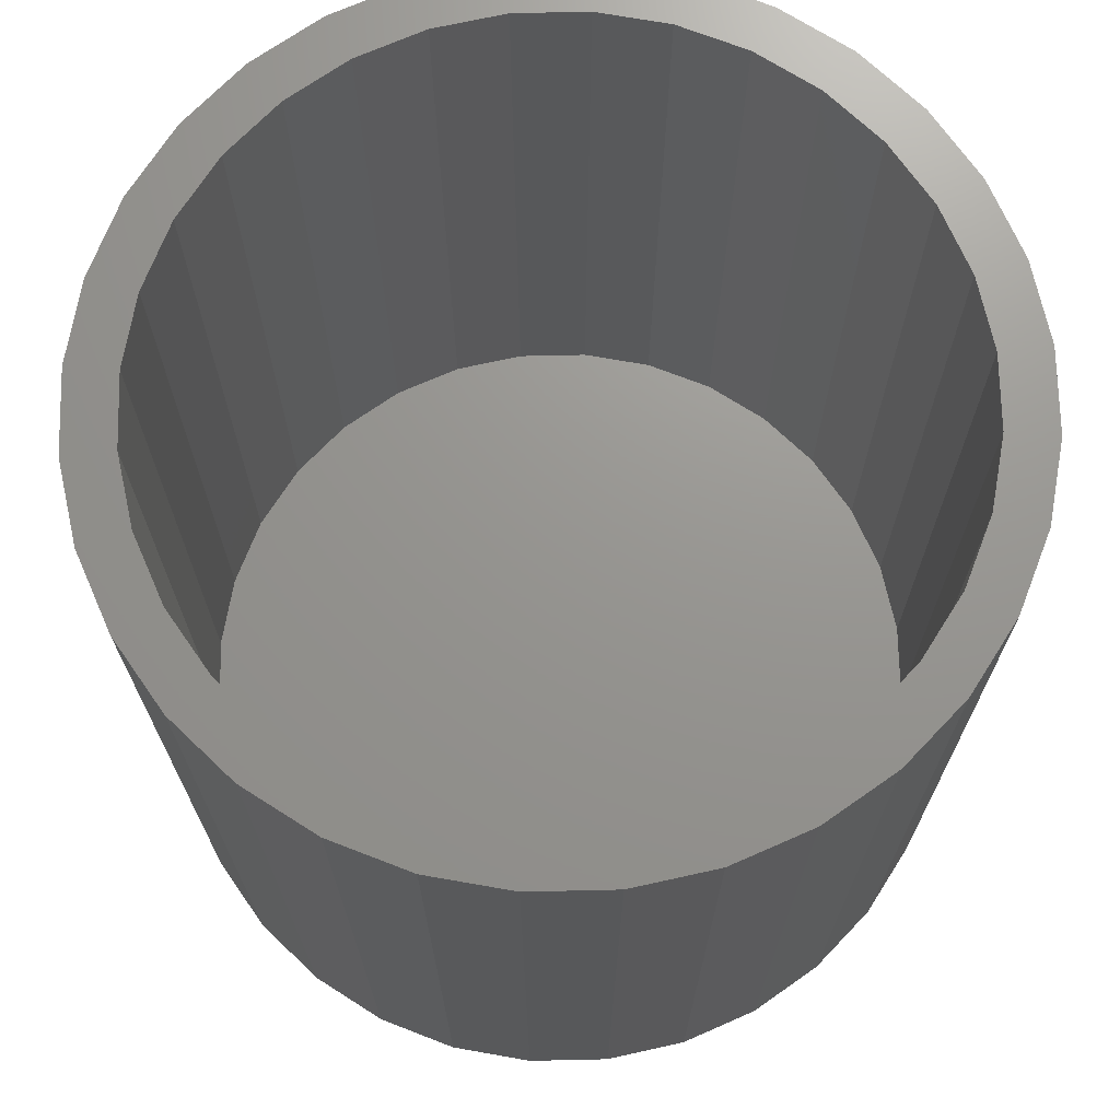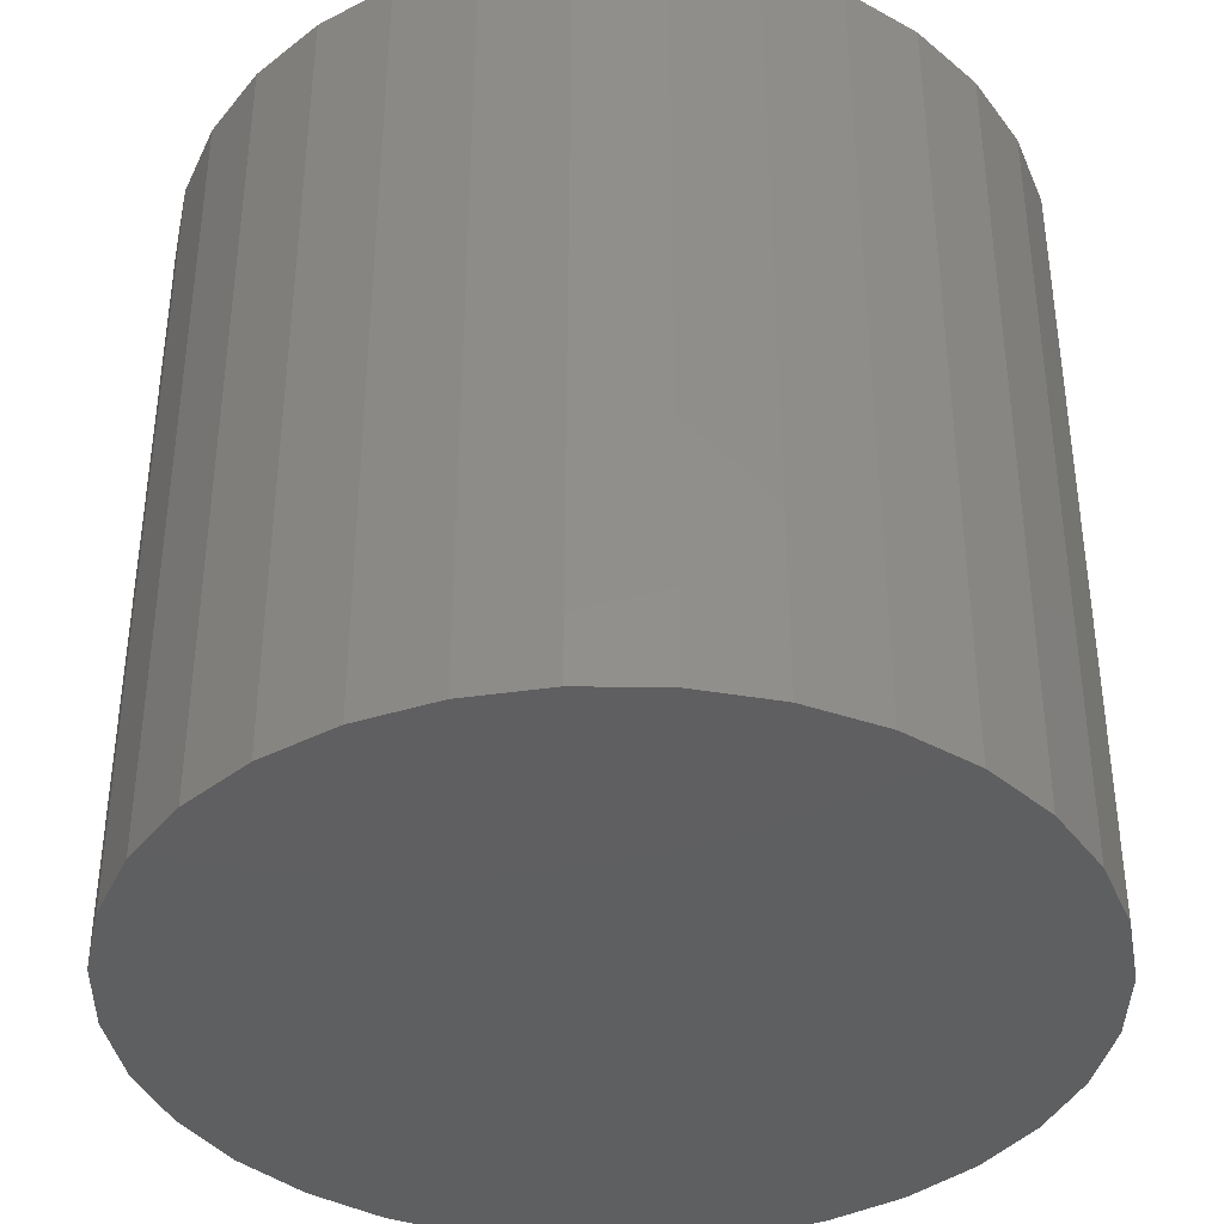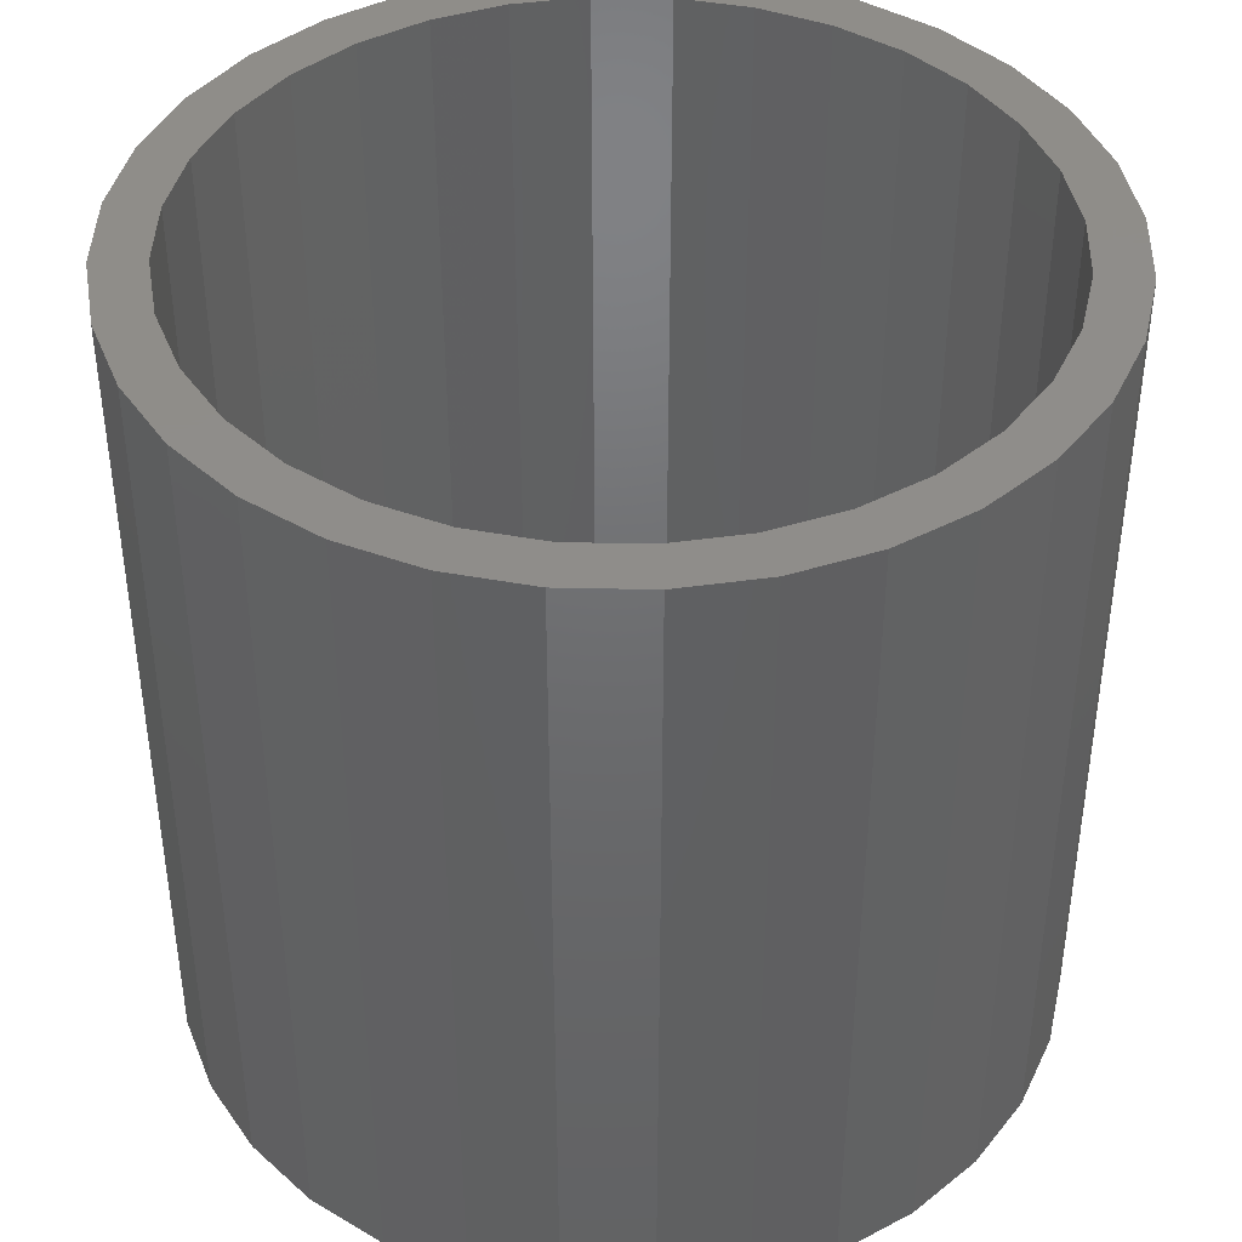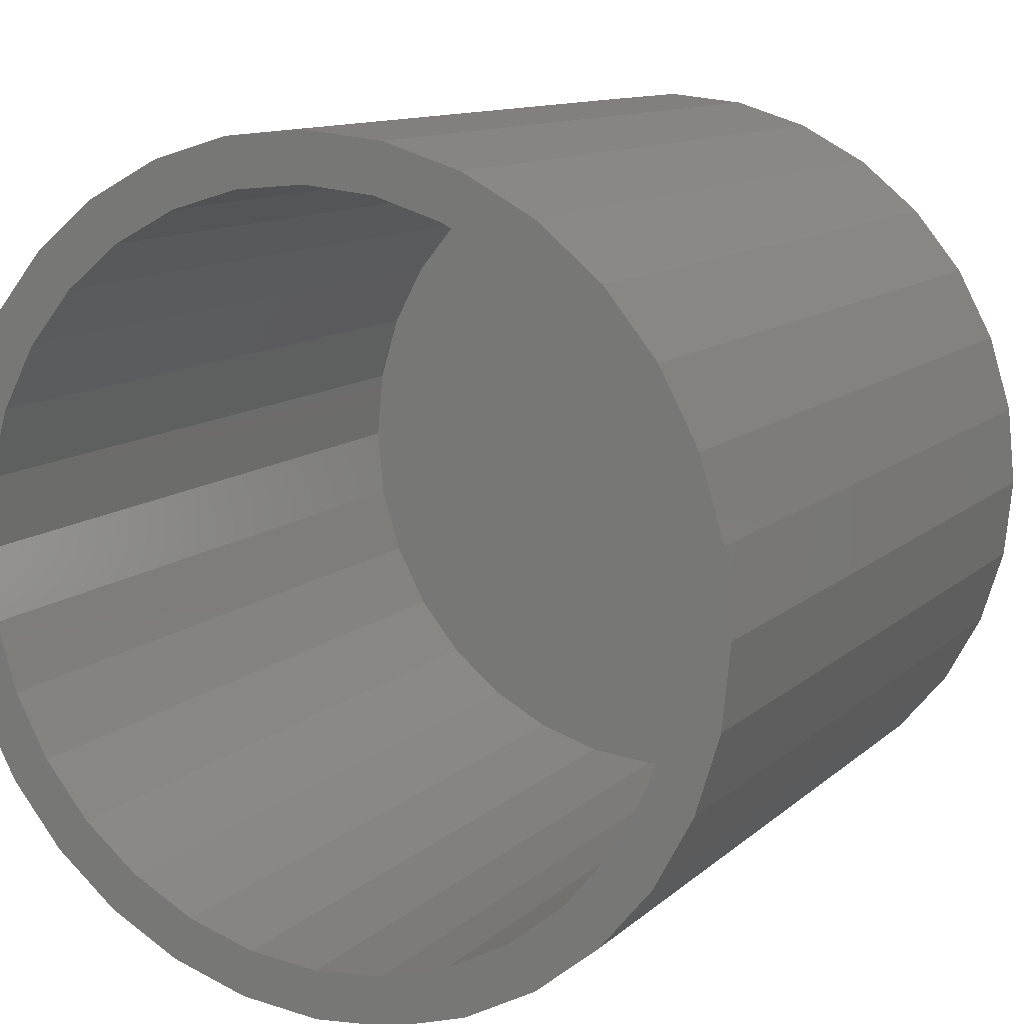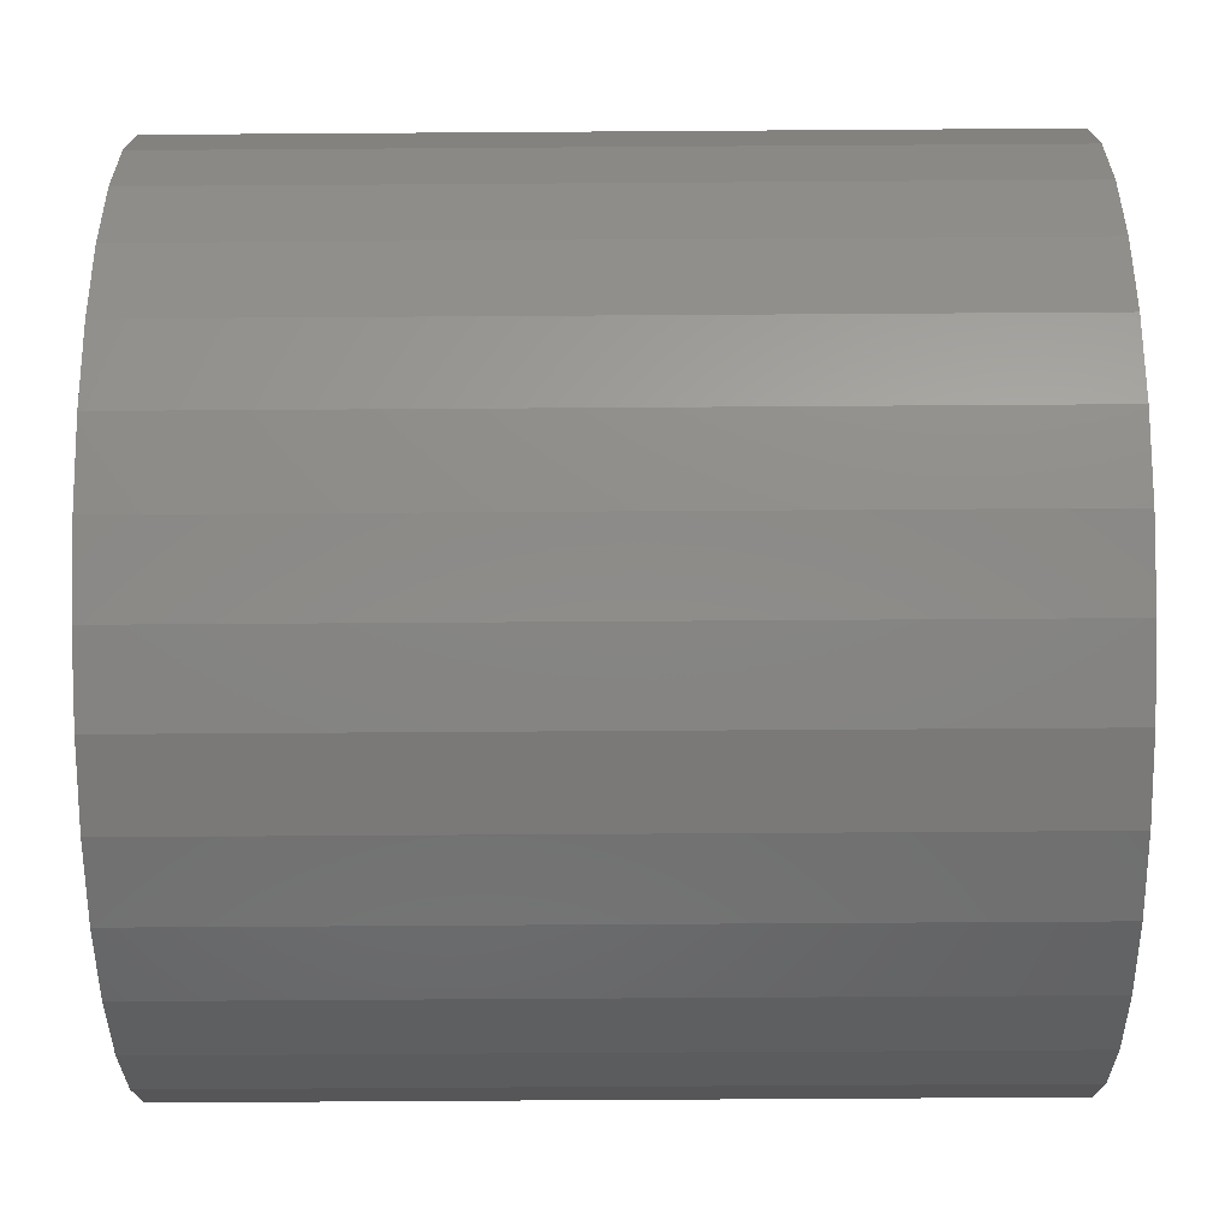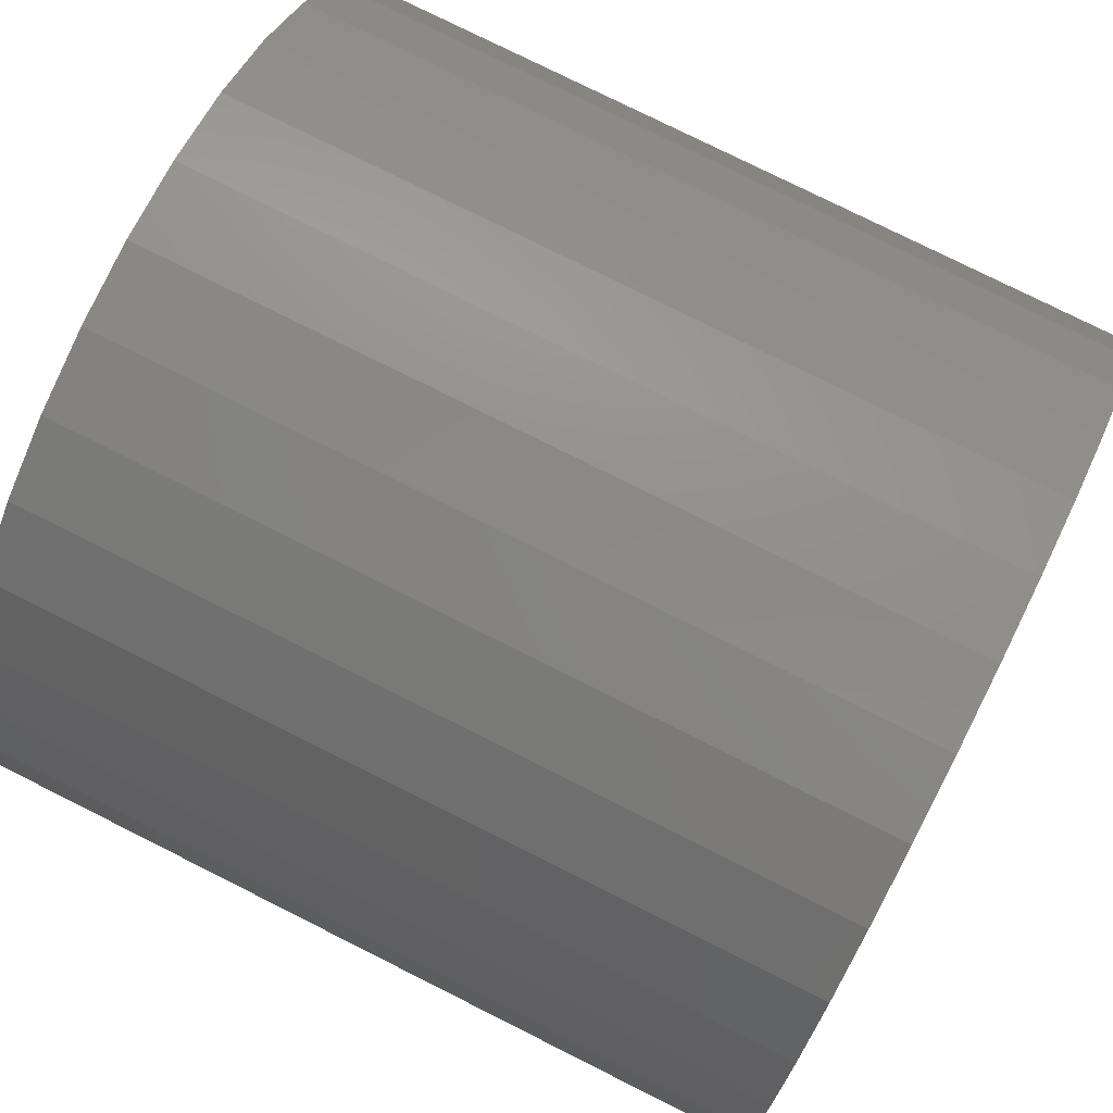
<metadata>
{"format":"stl","ext":"stl","renderer":"f3d","projection":"perspective","resolution":1024,"background":"white","views":[{"elev":70.7,"azim":105.6,"up":"+Y"},{"elev":-38.8,"azim":-40.3,"up":"+Y"},{"elev":41.8,"azim":-71.6,"up":"+Y"},{"elev":11.5,"azim":-152.5,"up":"+Z"},{"elev":-66.9,"azim":-89.6,"up":"+Z"},{"elev":77.7,"azim":-63.4,"up":"+Z"}]}
</metadata>
<code>
# stl→obj: 128 verts, 252 faces
v -0.04444 7.746e-17 0.2631
v 0.007895 8.327e-17 0.2683
v 0.007895 8.327e-17 0.237
v -0.09476 7.187e-17 0.2478
v -0.03834 7.813e-17 0.2325
v -0.1411 6.672e-17 0.223
v -0.0828 7.32e-17 0.219
v -0.1238 6.865e-17 0.1971
v -0.1818 6.221e-17 0.1897
v -0.1238 6.865e-17 -0.1971
v -0.0828 7.32e-17 -0.219
v -0.1411 6.672e-17 -0.223
v -0.03834 7.813e-17 -0.2325
v -0.09476 7.187e-17 -0.2478
v 0.007895 8.327e-17 -0.237
v -0.04444 7.746e-17 -0.2631
v 0.007895 8.327e-17 -0.2683
v 0.06023 8.908e-17 0.2631
v 0.1106 9.466e-17 0.2478
v 0.05413 8.84e-17 0.2325
v 0.1569 9.981e-17 0.223
v 0.09859 9.334e-17 0.219
v 0.1396 9.789e-17 0.1971
v 0.1396 9.789e-17 -0.1971
v 0.1976 1.043e-16 -0.1897
v 0.1569 9.981e-17 -0.223
v 0.09859 9.334e-17 -0.219
v 0.05413 8.84e-17 -0.2325
v 0.1106 9.466e-17 -0.2478
v 0.06023 8.908e-17 -0.2631
v -0.1597 6.466e-17 0.1676
v -0.1892 6.139e-17 0.1317
v -0.2152 5.85e-17 0.149
v -0.2111 5.896e-17 0.0907
v -0.2399 5.575e-17 0.1027
v -0.2246 5.746e-17 0.04624
v -0.2552 5.406e-17 0.05233
v -0.2291 5.695e-17 1.024e-16
v -0.2604 5.348e-17 2.869e-18
v -0.2246 5.746e-17 -0.04624
v -0.2552 5.406e-17 -0.05233
v -0.2111 5.896e-17 -0.0907
v -0.2399 5.575e-17 -0.1027
v -0.1892 6.139e-17 -0.1317
v -0.2152 5.85e-17 -0.149
v -0.1597 6.466e-17 -0.1676
v -0.1818 6.221e-17 -0.1897
v 0.1755 1.019e-16 -0.1676
v 0.205 1.051e-16 -0.1317
v 0.2309 1.08e-16 -0.149
v 0.2269 1.076e-16 -0.0907
v 0.2557 1.108e-16 -0.1027
v 0.2403 1.091e-16 -0.04624
v 0.271 1.125e-16 -0.05233
v 0.2449 1.096e-16 -6.092e-17
v 0.2762 1.13e-16 -1.285e-16
v 0.2403 1.091e-16 0.04624
v 0.271 1.125e-16 0.05233
v 0.2269 1.076e-16 0.0907
v 0.2557 1.108e-16 0.1027
v 0.205 1.051e-16 0.1317
v 0.2309 1.08e-16 0.149
v 0.1755 1.019e-16 0.1676
v 0.1976 1.043e-16 0.1897
v 0.05413 -0.4844 -0.2325
v 0.09859 -0.4844 -0.219
v 0.1396 -0.4844 -0.1971
v 0.1755 -0.4844 -0.1676
v 0.205 -0.4844 -0.1317
v 0.2269 -0.4844 -0.0907
v 0.2403 -0.4844 -0.04624
v 0.2449 -0.4844 -6.092e-17
v 0.007895 -0.4844 -0.237
v -0.03834 -0.4844 -0.2325
v -0.0828 -0.4844 -0.219
v -0.1238 -0.4844 -0.1971
v -0.1597 -0.4844 -0.1676
v -0.1892 -0.4844 -0.1317
v -0.2111 -0.4844 -0.0907
v -0.2246 -0.4844 -0.04624
v -0.2291 -0.4844 1.024e-16
v -0.03834 -0.4844 0.2325
v -0.0828 -0.4844 0.219
v -0.1238 -0.4844 0.1971
v -0.1597 -0.4844 0.1676
v -0.1892 -0.4844 0.1317
v -0.2111 -0.4844 0.0907
v -0.2246 -0.4844 0.04624
v 0.007895 -0.4844 0.237
v 0.05413 -0.4844 0.2325
v 0.09859 -0.4844 0.219
v 0.1396 -0.4844 0.1971
v 0.1755 -0.4844 0.1676
v 0.205 -0.4844 0.1317
v 0.2269 -0.4844 0.0907
v 0.2403 -0.4844 0.04624
v 0.2762 -0.5156 -6.283e-17
v 0.271 -0.5156 -0.05233
v 0.2557 -0.5156 -0.1027
v 0.2309 -0.5156 -0.149
v 0.1976 -0.5156 -0.1897
v 0.1569 -0.5156 -0.223
v 0.1106 -0.5156 -0.2478
v 0.06023 -0.5156 -0.2631
v 0.007895 -0.5156 -0.2683
v -0.04444 -0.5156 -0.2631
v -0.09476 -0.5156 -0.2478
v -0.1411 -0.5156 -0.223
v -0.1818 -0.5156 -0.1897
v -0.2152 -0.5156 -0.149
v -0.2399 -0.5156 -0.1027
v -0.2552 -0.5156 -0.05233
v -0.2604 -0.5156 2.869e-18
v -0.2552 -0.5156 0.05233
v -0.2399 -0.5156 0.1027
v -0.2152 -0.5156 0.149
v -0.1818 -0.5156 0.1897
v -0.1411 -0.5156 0.223
v -0.09476 -0.5156 0.2478
v -0.04444 -0.5156 0.2631
v 0.007895 -0.5156 0.2683
v 0.06023 -0.5156 0.2631
v 0.1106 -0.5156 0.2478
v 0.1569 -0.5156 0.223
v 0.1976 -0.5156 0.1897
v 0.2309 -0.5156 0.149
v 0.2557 -0.5156 0.1027
v 0.271 -0.5156 0.05233
f 1 2 3
f 4 1 3
f 4 3 5
f 5 6 4
f 7 6 5
f 6 7 8
f 8 9 6
f 10 11 12
f 12 11 13
f 13 14 12
f 13 15 14
f 16 14 15
f 17 16 15
f 3 2 18
f 18 19 3
f 20 3 19
f 21 20 19
f 21 22 20
f 23 22 21
f 24 25 26
f 27 24 26
f 28 27 26
f 29 28 26
f 15 28 29
f 15 29 30
f 30 17 15
f 8 31 9
f 9 31 32
f 9 32 33
f 33 32 34
f 33 34 35
f 35 34 36
f 35 36 37
f 37 36 38
f 37 38 39
f 39 38 40
f 39 40 41
f 41 40 42
f 41 42 43
f 43 42 44
f 43 44 45
f 45 44 46
f 45 46 47
f 47 46 10
f 47 10 12
f 24 48 25
f 25 48 49
f 25 49 50
f 50 49 51
f 50 51 52
f 52 51 53
f 52 53 54
f 54 53 55
f 54 55 56
f 56 55 57
f 56 57 58
f 58 57 59
f 58 59 60
f 60 59 61
f 60 61 62
f 62 61 63
f 62 63 64
f 64 63 23
f 64 23 21
f 15 65 28
f 28 65 66
f 28 66 27
f 27 66 67
f 27 67 24
f 24 67 68
f 24 68 48
f 48 68 69
f 48 69 49
f 49 69 70
f 49 70 51
f 51 70 71
f 51 71 53
f 53 71 72
f 53 72 55
f 65 15 73
f 73 15 13
f 73 13 74
f 74 13 11
f 74 11 75
f 75 11 10
f 75 10 76
f 76 10 46
f 76 46 77
f 77 46 44
f 77 44 78
f 78 44 42
f 78 42 79
f 79 42 40
f 79 40 80
f 80 40 38
f 80 38 81
f 3 82 5
f 5 82 83
f 5 83 7
f 7 83 84
f 7 84 8
f 8 84 85
f 8 85 31
f 31 85 86
f 31 86 32
f 32 86 87
f 32 87 34
f 34 87 88
f 34 88 36
f 36 88 81
f 36 81 38
f 82 3 89
f 89 3 20
f 89 20 90
f 90 20 22
f 90 22 91
f 91 22 23
f 91 23 92
f 92 23 63
f 92 63 93
f 93 63 61
f 93 61 94
f 94 61 59
f 94 59 95
f 95 59 57
f 95 57 96
f 96 57 55
f 96 55 72
f 56 97 54
f 54 97 98
f 54 98 52
f 52 98 99
f 52 99 50
f 50 99 100
f 50 100 25
f 25 100 101
f 25 101 26
f 26 101 102
f 26 102 29
f 29 102 103
f 29 103 30
f 30 103 104
f 30 104 17
f 17 104 105
f 17 105 16
f 16 105 106
f 16 106 14
f 14 106 107
f 14 107 12
f 12 107 108
f 12 108 47
f 47 108 109
f 47 109 45
f 45 109 110
f 45 110 43
f 43 110 111
f 43 111 41
f 41 111 112
f 41 112 39
f 39 112 113
f 39 113 37
f 37 113 114
f 37 114 35
f 35 114 115
f 35 115 33
f 33 115 116
f 33 116 9
f 9 116 117
f 9 117 6
f 6 117 118
f 6 118 4
f 4 118 119
f 4 119 1
f 1 119 120
f 1 120 2
f 2 120 121
f 2 121 18
f 18 121 122
f 18 122 19
f 19 122 123
f 19 123 21
f 21 123 124
f 21 124 64
f 64 124 125
f 64 125 62
f 62 125 126
f 62 126 60
f 60 126 127
f 60 127 58
f 58 127 128
f 58 128 56
f 56 128 97
f 120 122 121
f 122 120 123
f 123 120 119
f 123 119 124
f 124 119 118
f 124 118 125
f 125 118 117
f 125 117 126
f 126 117 116
f 126 116 127
f 127 116 115
f 127 115 128
f 128 115 114
f 128 114 97
f 97 114 113
f 97 113 98
f 98 113 112
f 98 112 99
f 99 112 111
f 99 111 100
f 100 111 110
f 100 110 101
f 101 110 109
f 101 109 102
f 102 109 108
f 102 108 103
f 103 108 107
f 103 107 104
f 104 107 106
f 104 106 105
f 89 90 82
f 83 82 90
f 91 83 90
f 65 74 66
f 73 74 65
f 74 75 66
f 66 75 76
f 66 76 67
f 67 76 77
f 67 77 68
f 68 77 78
f 68 78 69
f 69 78 79
f 69 79 70
f 70 79 80
f 70 80 71
f 71 80 81
f 71 81 72
f 72 81 88
f 72 88 96
f 96 88 87
f 96 87 95
f 95 87 86
f 95 86 94
f 94 86 85
f 94 85 93
f 93 85 84
f 93 84 92
f 92 84 83
f 92 83 91

</code>
